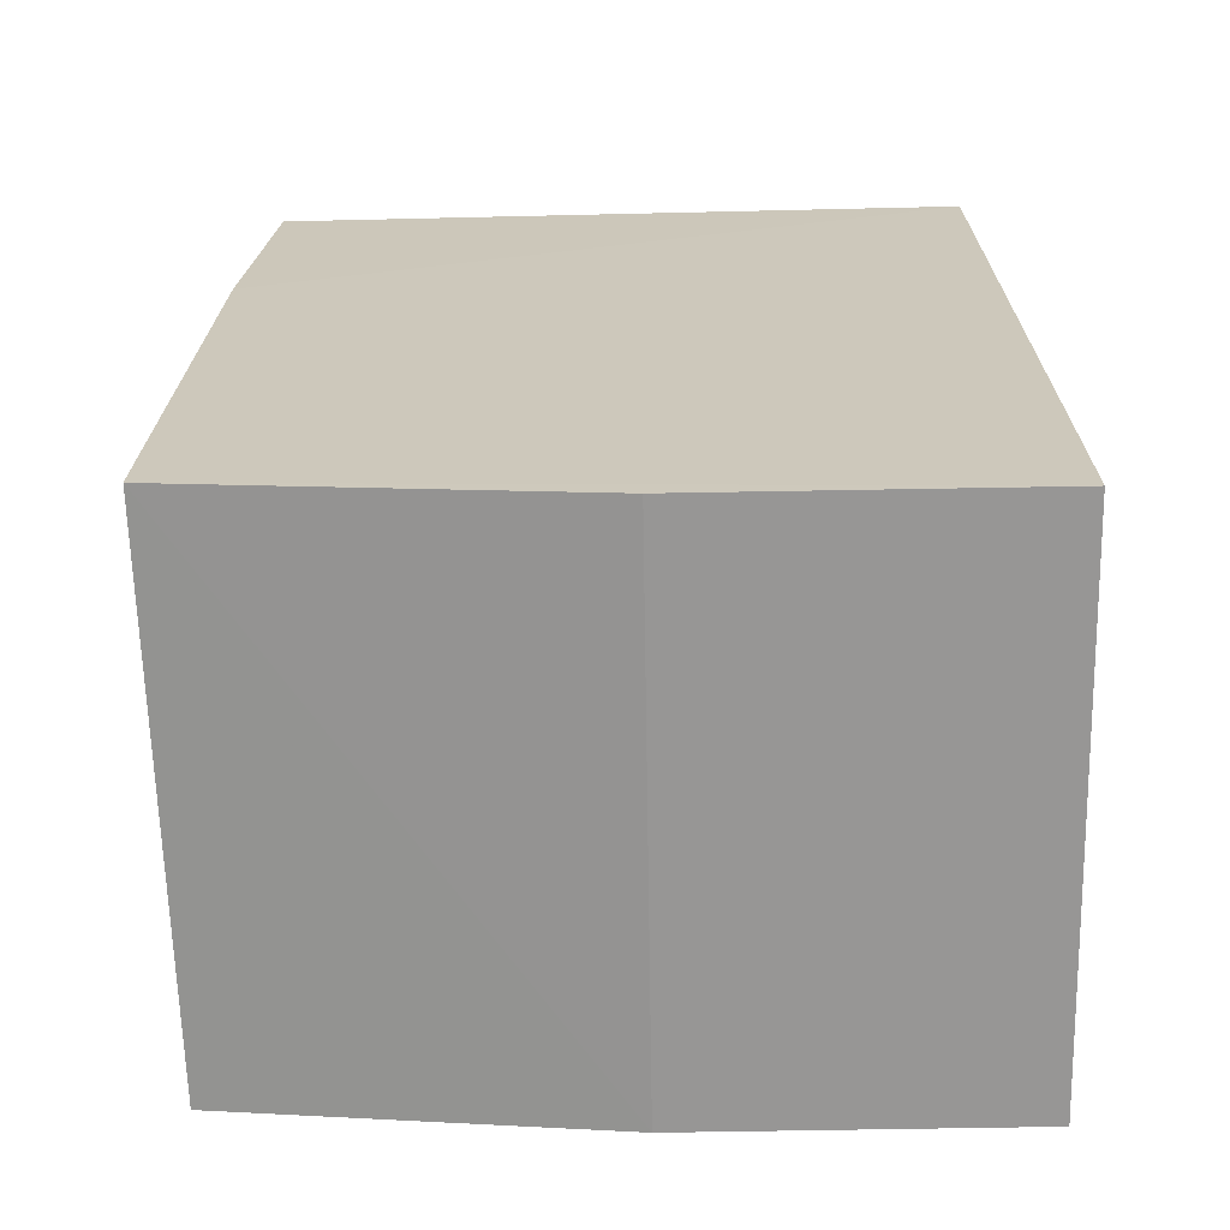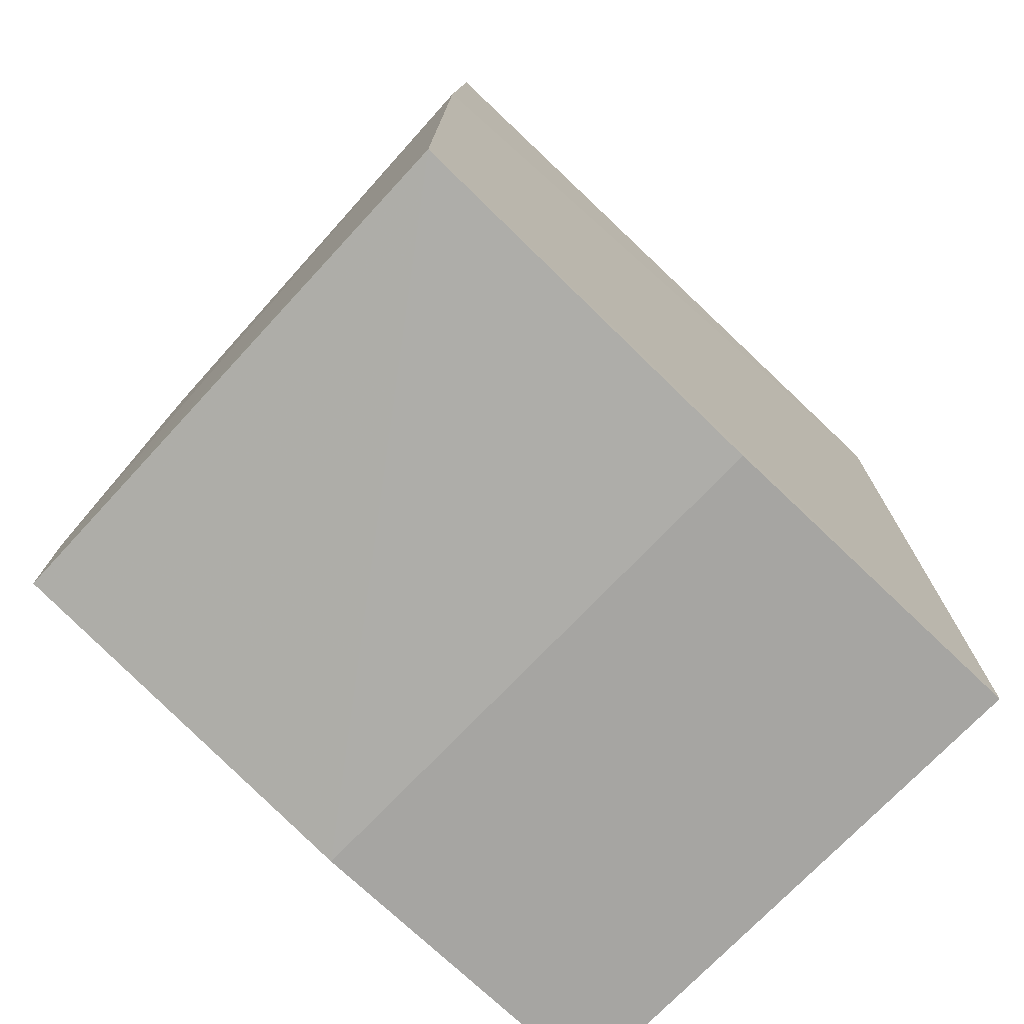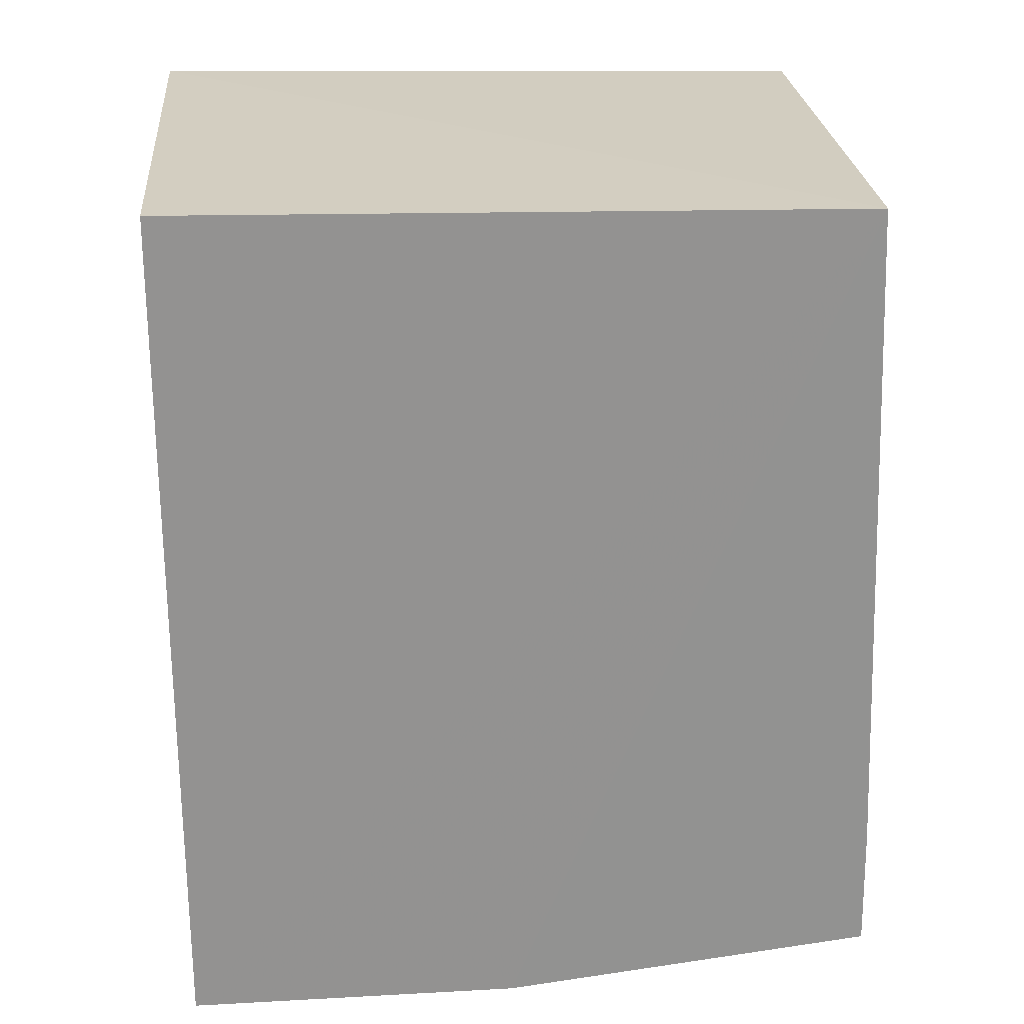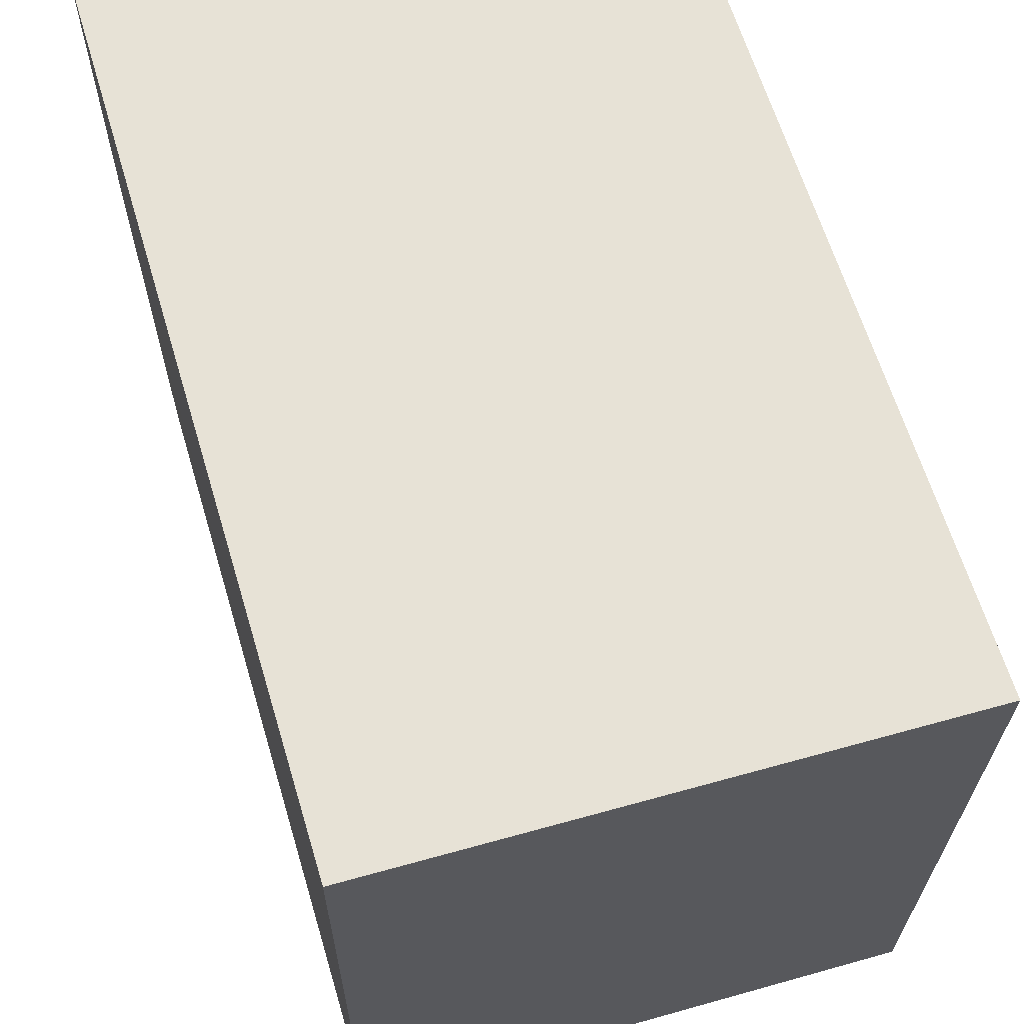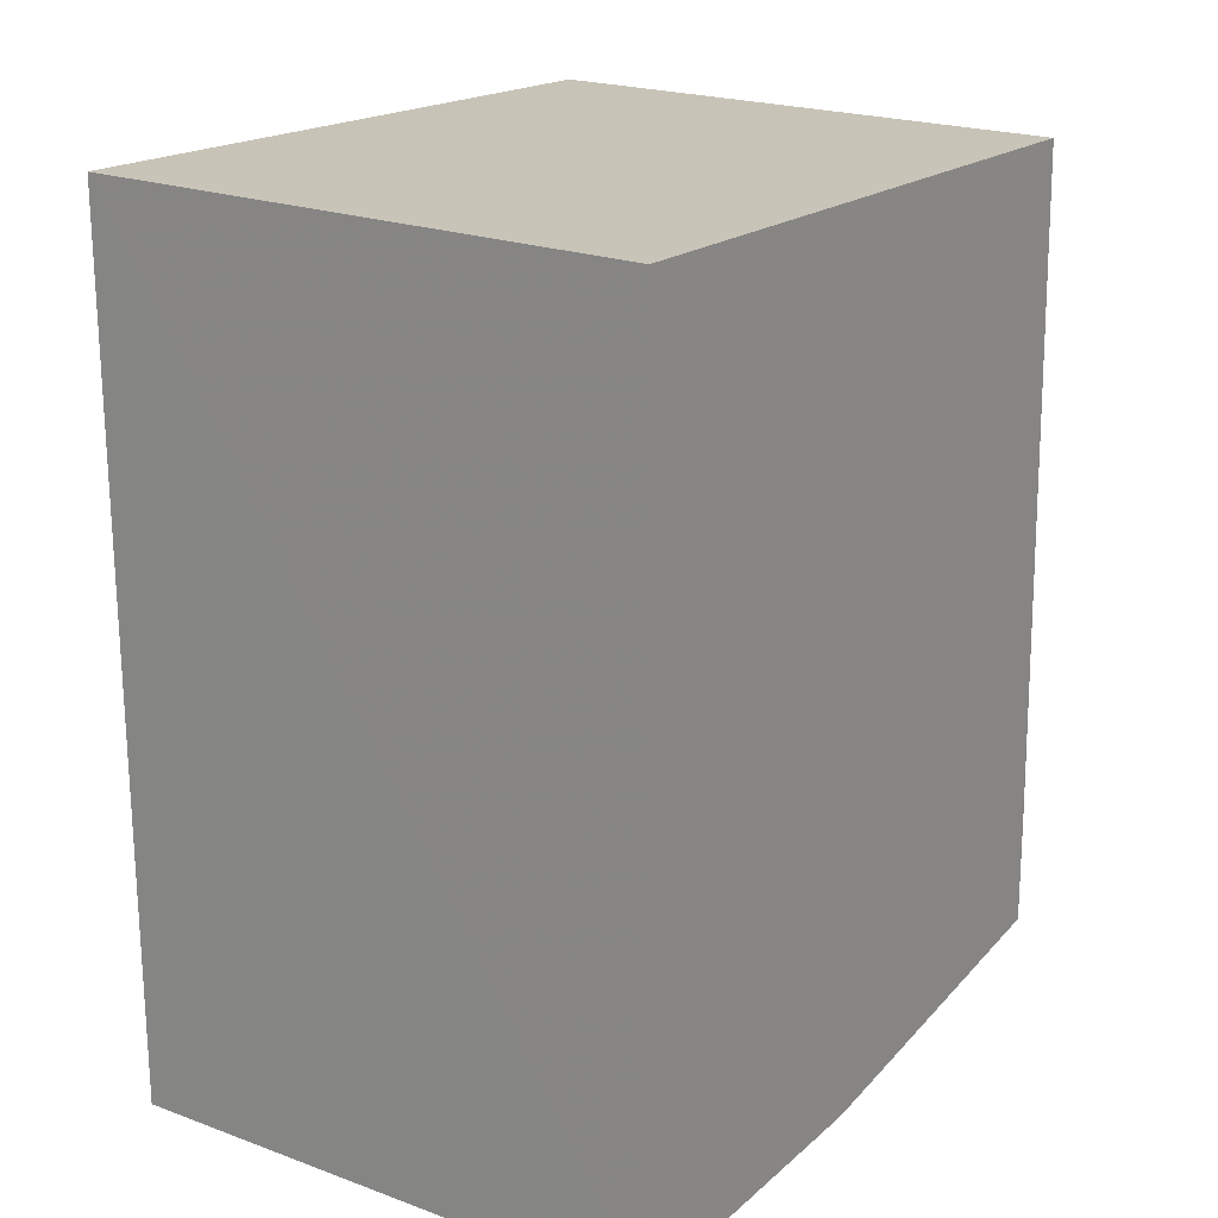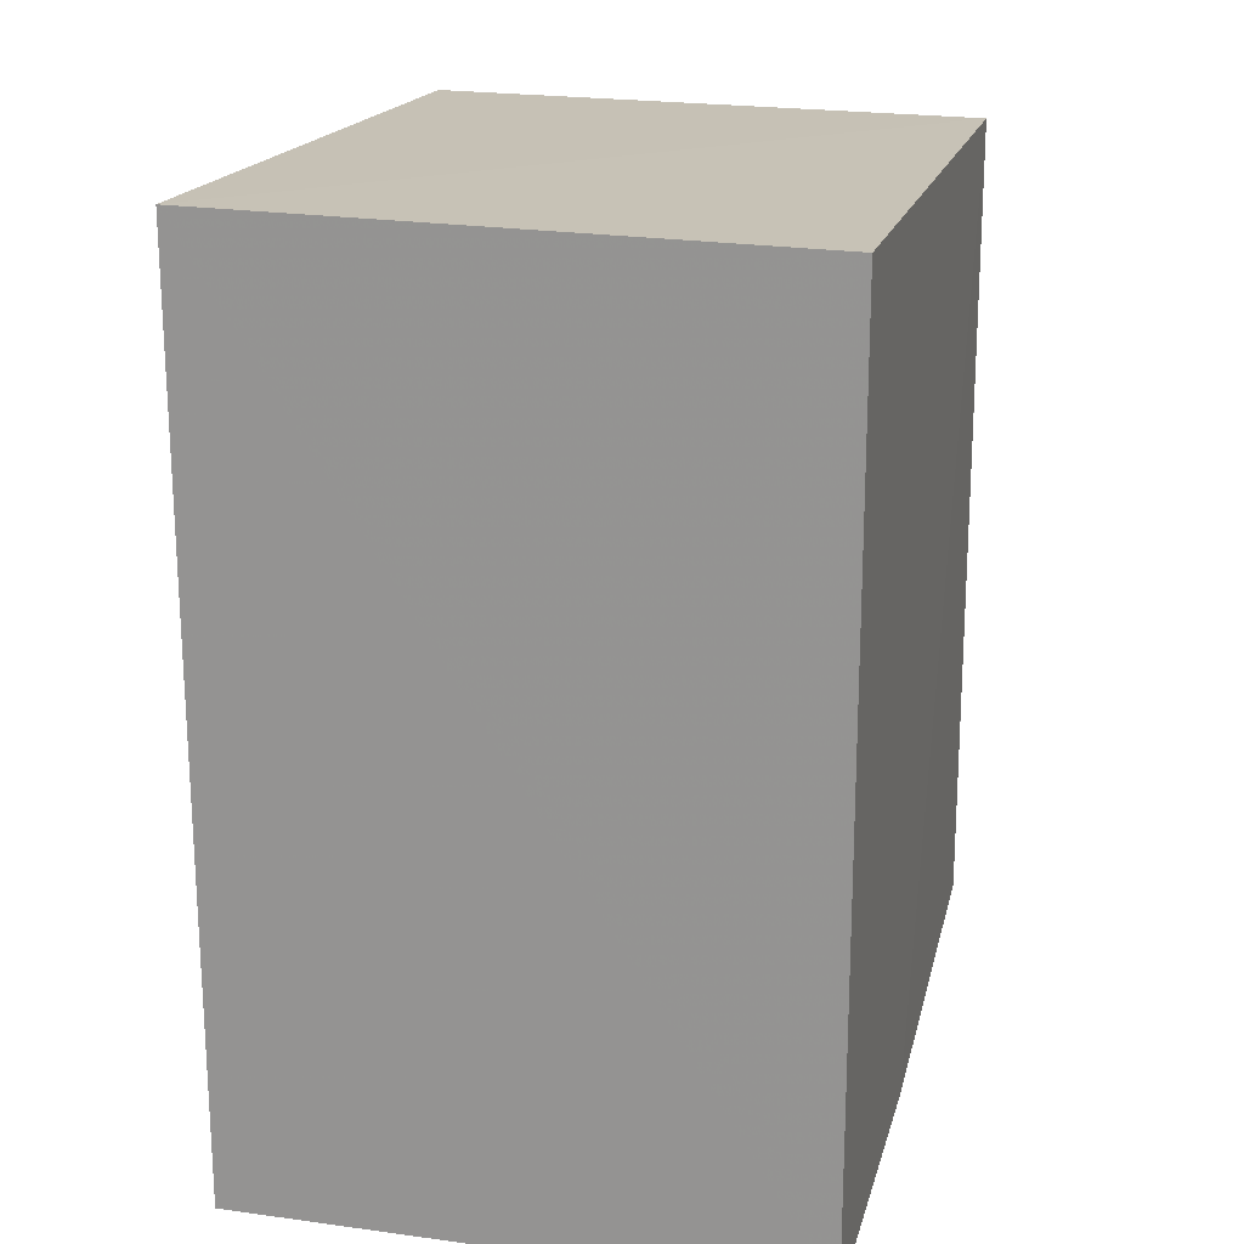
<metadata>
{"format":"obj","ext":"obj","renderer":"f3d","projection":"perspective","resolution":1024,"background":"white","views":[{"elev":-67.9,"azim":-89.0,"up":"+Y"},{"elev":-73.7,"azim":-133.6,"up":"+Y"},{"elev":24.0,"azim":84.8,"up":"+Y"},{"elev":63.5,"azim":163.3,"up":"+Z"},{"elev":20.2,"azim":33.5,"up":"+Y"},{"elev":19.7,"azim":14.0,"up":"+Y"}]}
</metadata>
<code>
v 0.04916 0.05046 0.06404
v 0.0492 -0.02482 0.06406
v 0.04913 -0.02112 0.001787
v 0.001636 0.04999 0.003224
v 0.001613 -0.02482 0.06406
v 0.04923 0.04952 0.004233
v 0.001611 0.05128 0.06405
v 0.0492 -0.02482 0.03478
v 0.001575 -0.02117 0.001107
v 0.001483 0.02633 0.001875
v 0.001613 -0.02482 0.03478
v 0.04912 -0.0103 0.001951
f 6 1 2
f 7 6 4
f 7 1 6
f 7 5 2
f 7 2 1
f 8 2 5
f 8 6 2
f 8 3 6
f 9 3 8
f 10 4 6
f 10 7 4
f 10 9 5
f 10 5 7
f 11 9 8
f 11 8 5
f 11 5 9
f 12 10 6
f 12 6 3
f 12 3 9
f 12 9 10

</code>
